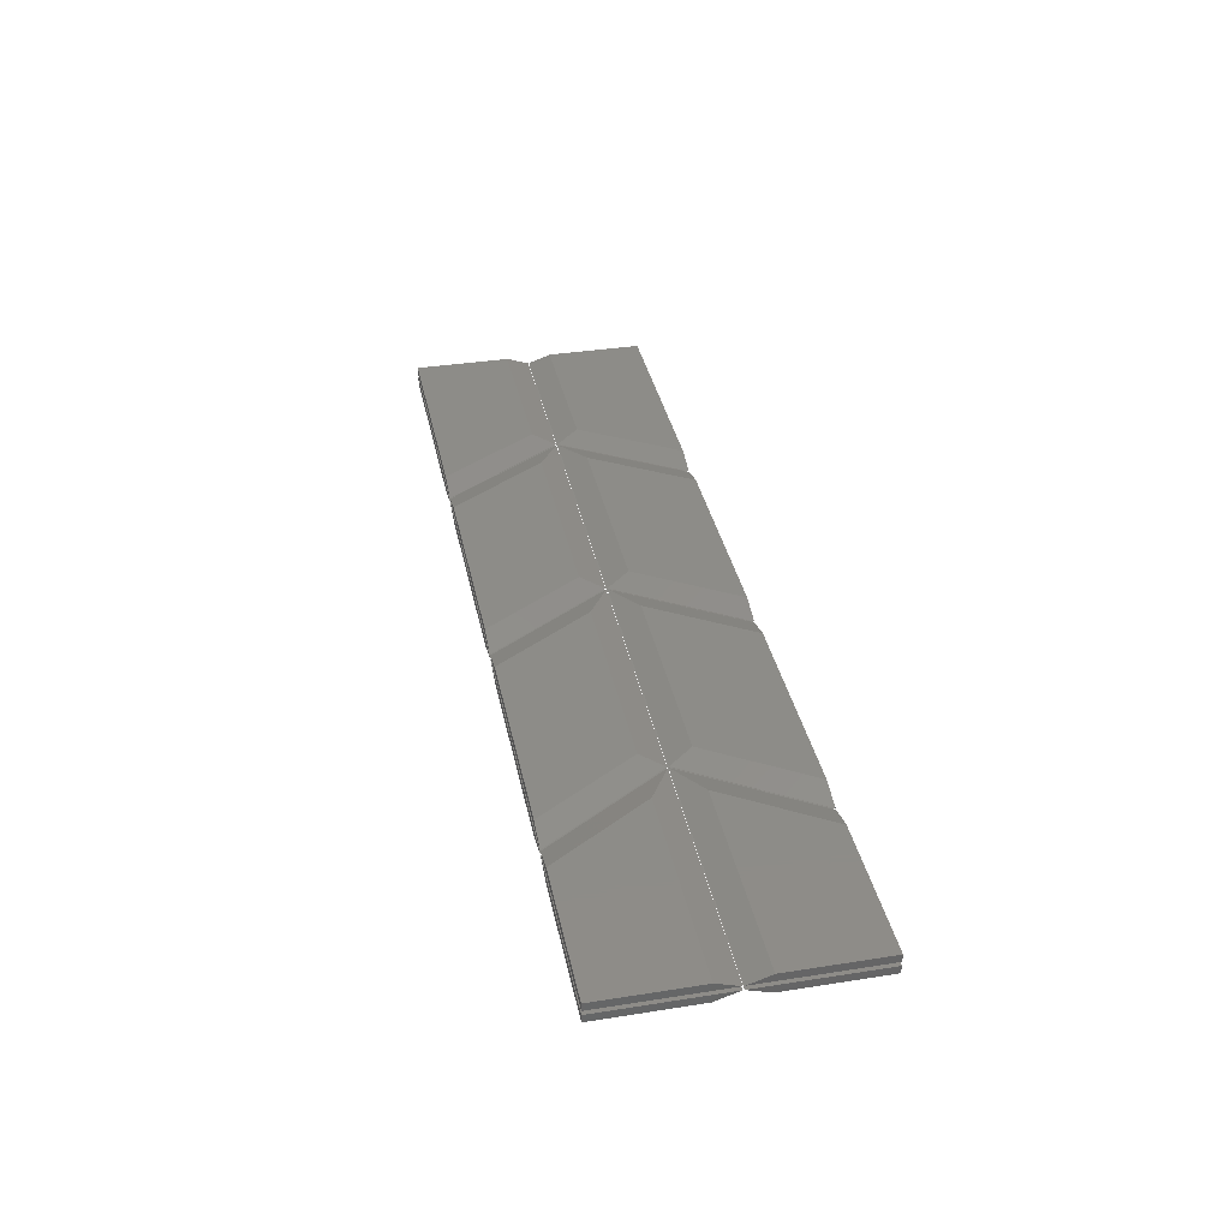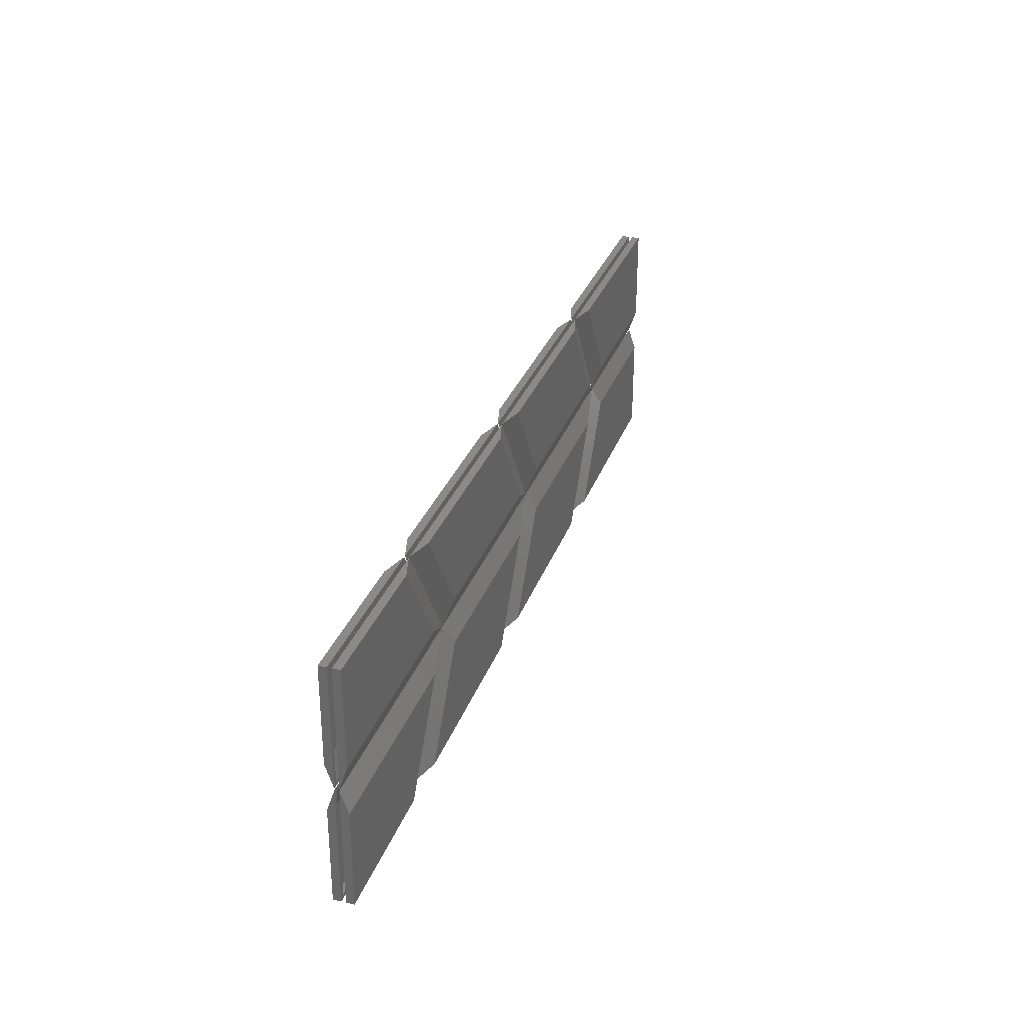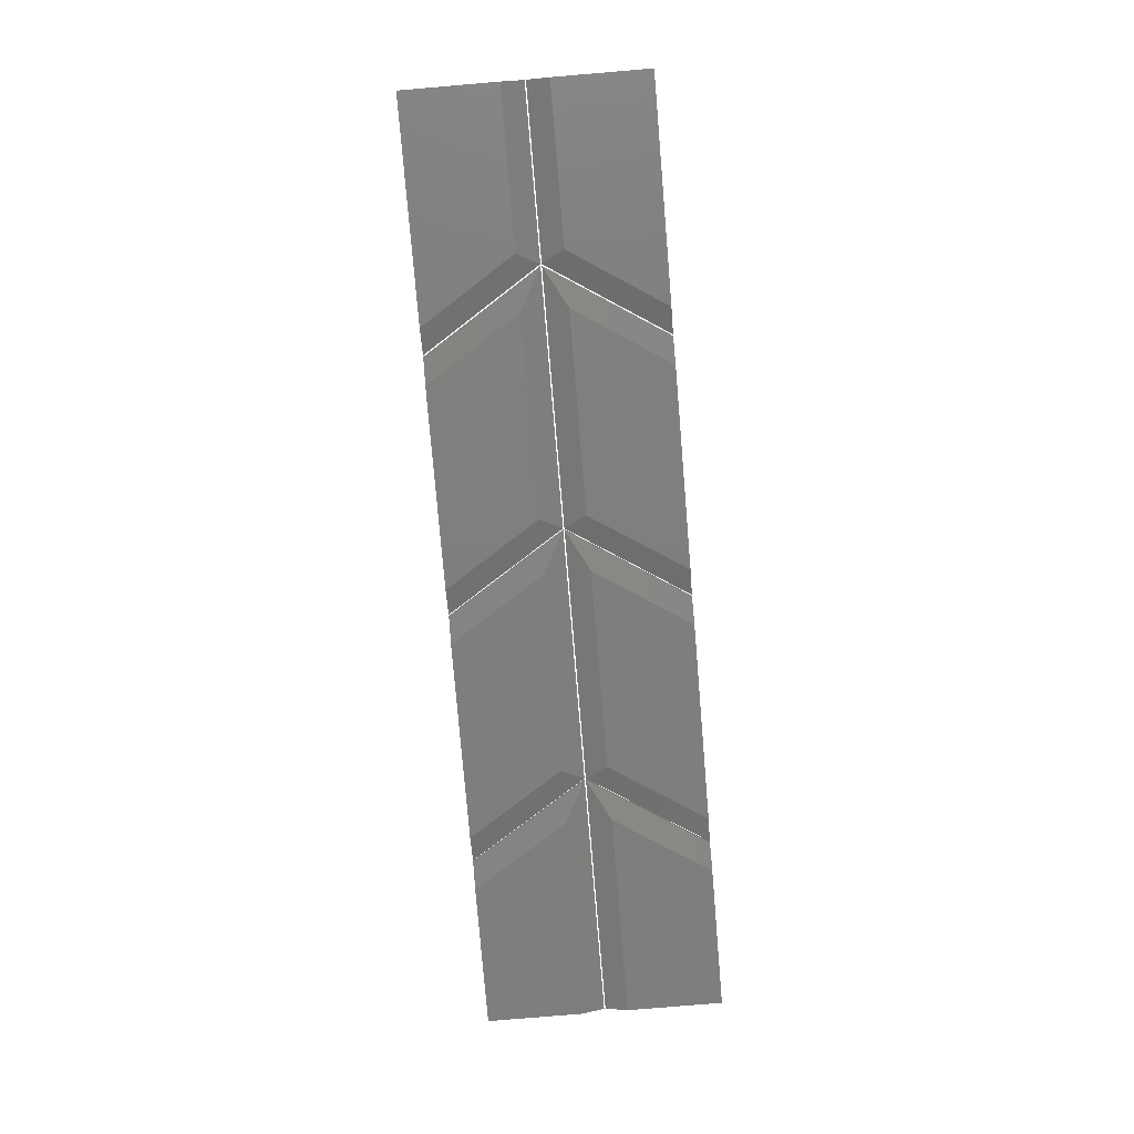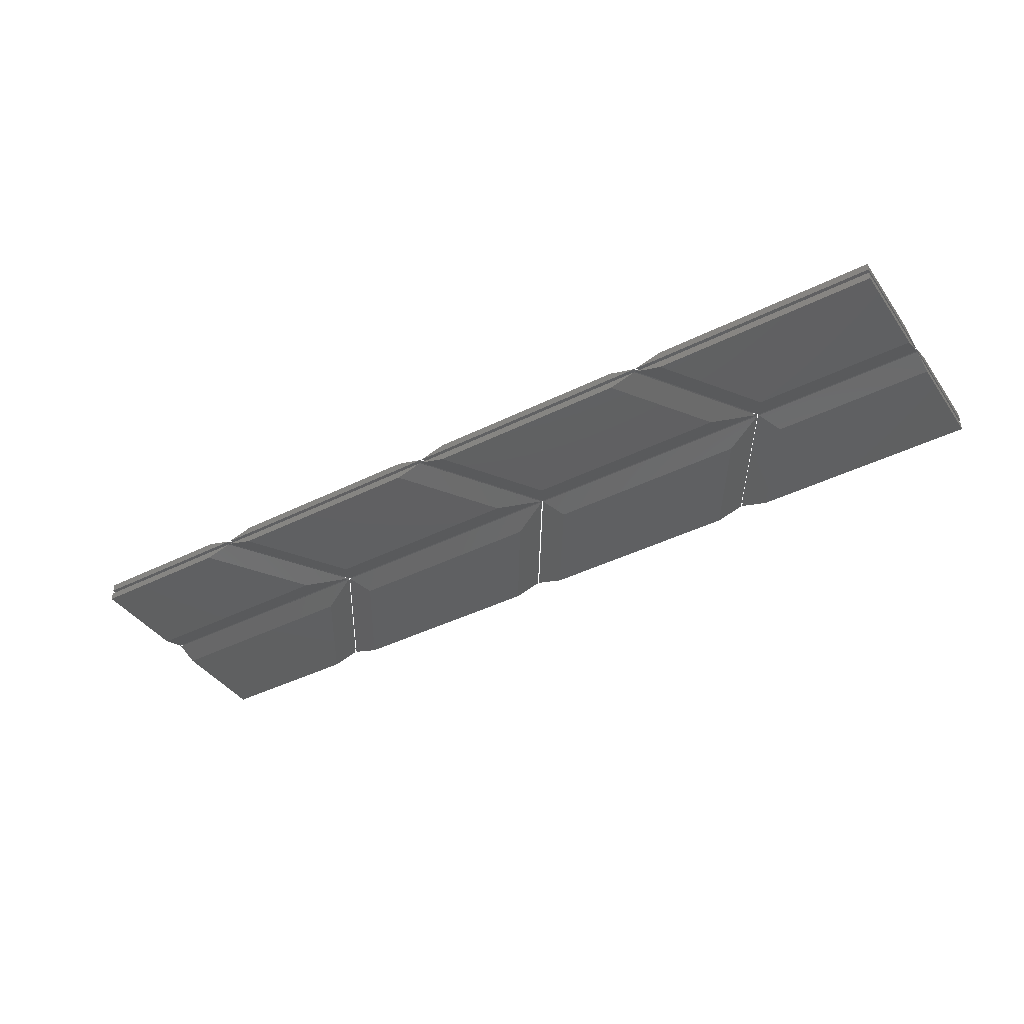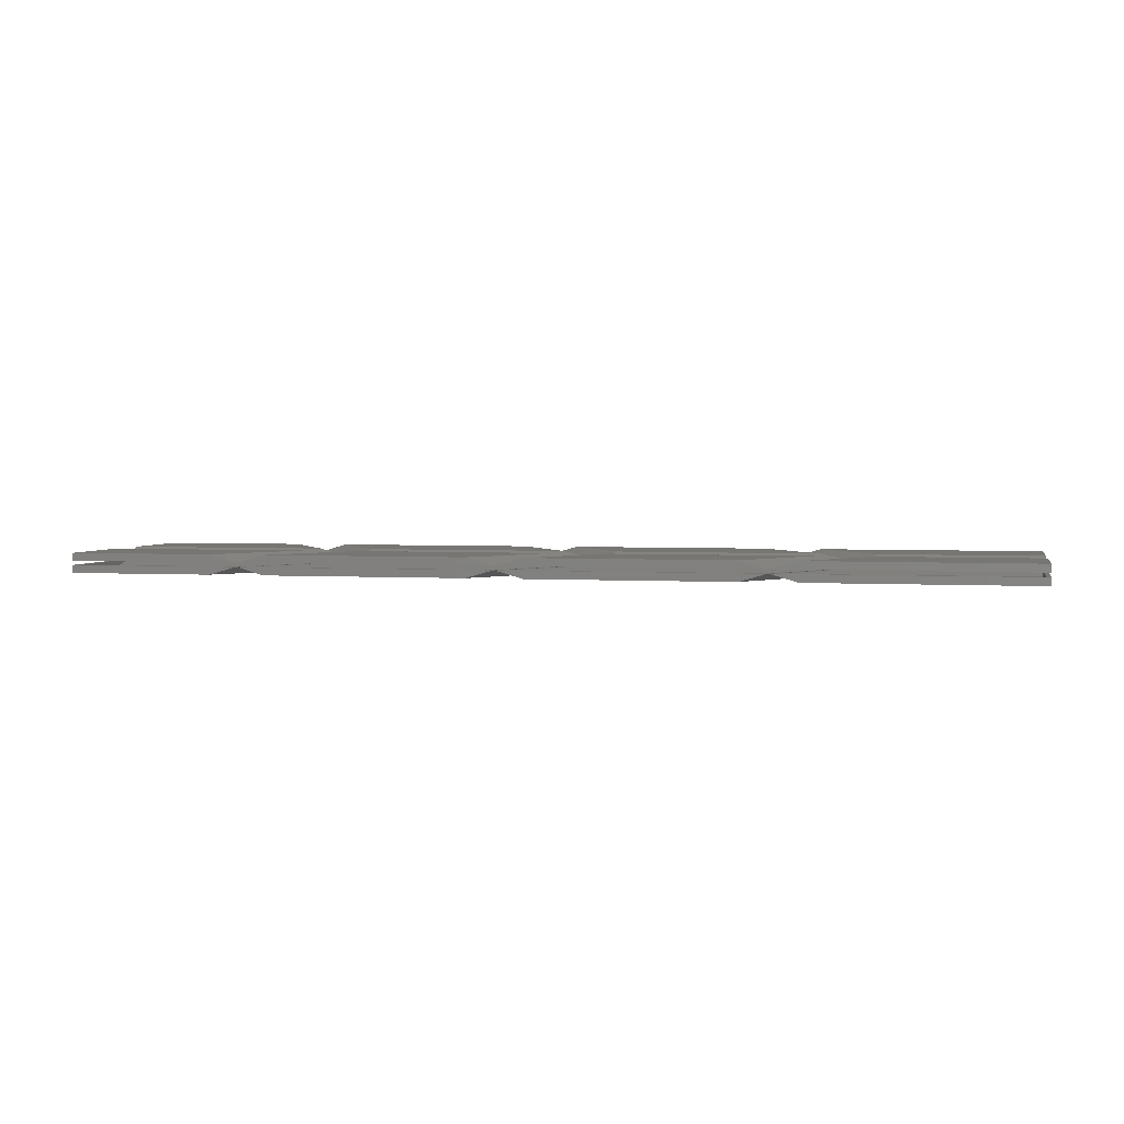
<metadata>
{"format":"stl","ext":"stl","renderer":"f3d","projection":"perspective","resolution":1024,"background":"white","views":[{"elev":36.5,"azim":-101.6,"up":"+Z"},{"elev":30.4,"azim":-72.3,"up":"+Y"},{"elev":-78.5,"azim":94.8,"up":"+Z"},{"elev":-40.4,"azim":31.7,"up":"+Z"},{"elev":3.0,"azim":12.5,"up":"+Z"}]}
</metadata>
<code>
# stl→obj: 256 verts, 448 faces
v -0.001389 12.5 0
v 26.48 12.5 0
v 18.46 0.001 0
v -0.01134 0.001 0
v 0.5382 11.96 0.36
v 18.16 0.541 0.36
v 25.5 11.96 0.36
v 0.5291 0.541 0.36
v 0.0009283 15.41 1
v 31.81 15.41 1
v 21.92 0.001 1
v -0.01134 0.001 1
v 0.5405 14.87 1
v 30.82 14.87 1
v 21.62 0.541 1
v 0.5291 0.541 1
v 31.81 15.41 1.54
v 0.0009283 15.41 1.54
v -0.001389 12.5 2.54
v 26.48 12.5 2.54
v 21.92 0.001 1.54
v 18.46 0.001 2.54
v -0.01134 0.001 1.54
v -0.01134 0.001 2.54
v 30.82 14.87 1.54
v 0.5382 11.96 2.18
v 0.5405 14.87 1.54
v 25.5 11.96 2.18
v 21.62 0.541 1.54
v 18.16 0.541 2.18
v 0.5291 0.541 1.54
v 0.5291 0.541 2.18
v 26.48 18.5 0
v -0.001389 18.5 0
v -0.01134 31 0
v 18.46 31 0
v 25.5 19.04 0.36
v 0.5291 30.46 0.36
v 0.5382 19.04 0.36
v 18.16 30.46 0.36
v 31.81 15.59 1
v 0.0009283 15.59 1
v -0.01134 31 1
v 21.92 31 1
v 30.82 16.13 1
v 0.5405 16.13 1
v 0.5291 30.46 1
v 21.62 30.46 1
v 0.0009283 15.59 1.54
v 31.81 15.59 1.54
v 26.48 18.5 2.54
v -0.001389 18.5 2.54
v -0.01134 31 1.54
v -0.01134 31 2.54
v 21.92 31 1.54
v 18.46 31 2.54
v 0.5405 16.13 1.54
v 25.5 19.04 2.18
v 30.82 16.13 1.54
v 0.5382 19.04 2.18
v 0.5291 30.46 1.54
v 0.5291 30.46 2.18
v 21.62 30.46 1.54
v 18.16 30.46 2.18
v 33.62 12.5 0
v 59.48 12.5 0
v 51.46 0.001 0
v 25.59 0.001 0
v 33.91 11.96 0.36
v 51.16 0.541 0.36
v 58.5 11.96 0.36
v 26.58 0.541 0.36
v 32.03 15.41 1
v 64.81 15.41 1
v 54.92 0.001 1
v 22.13 0.001 1
v 32.32 14.87 1
v 63.82 14.87 1
v 54.62 0.541 1
v 23.12 0.541 1
v 64.81 15.41 1.54
v 32.03 15.41 1.54
v 33.62 12.5 2.54
v 59.48 12.5 2.54
v 54.92 0.001 1.54
v 51.46 0.001 2.54
v 22.13 0.001 1.54
v 25.59 0.001 2.54
v 63.82 14.87 1.54
v 33.91 11.96 2.18
v 32.32 14.87 1.54
v 58.5 11.96 2.18
v 54.62 0.541 1.54
v 51.16 0.541 2.18
v 23.12 0.541 1.54
v 26.58 0.541 2.18
v 59.48 18.5 0
v 33.62 18.5 0
v 25.59 31 0
v 51.46 31 0
v 58.5 19.04 0.36
v 26.58 30.46 0.36
v 33.91 19.04 0.36
v 51.16 30.46 0.36
v 64.81 15.59 1
v 32.03 15.59 1
v 22.13 31 1
v 54.92 31 1
v 63.82 16.13 1
v 32.32 16.13 1
v 23.12 30.46 1
v 54.62 30.46 1
v 32.03 15.59 1.54
v 64.81 15.59 1.54
v 59.48 18.5 2.54
v 33.62 18.5 2.54
v 22.13 31 1.54
v 25.59 31 2.54
v 54.92 31 1.54
v 51.46 31 2.54
v 32.32 16.13 1.54
v 58.5 19.04 2.18
v 63.82 16.13 1.54
v 33.91 19.04 2.18
v 23.12 30.46 1.54
v 26.58 30.46 2.18
v 54.62 30.46 1.54
v 51.16 30.46 2.18
v 66.62 12.5 0
v 92.48 12.5 0
v 84.46 0.001 0
v 58.59 0.001 0
v 66.91 11.96 0.36
v 84.16 0.541 0.36
v 91.5 11.96 0.36
v 59.58 0.541 0.36
v 65.03 15.41 1
v 97.81 15.41 1
v 87.92 0.001 1
v 55.13 0.001 1
v 65.32 14.87 1
v 96.82 14.87 1
v 87.62 0.541 1
v 56.12 0.541 1
v 97.81 15.41 1.54
v 65.03 15.41 1.54
v 66.62 12.5 2.54
v 92.48 12.5 2.54
v 87.92 0.001 1.54
v 84.46 0.001 2.54
v 55.13 0.001 1.54
v 58.59 0.001 2.54
v 96.82 14.87 1.54
v 66.91 11.96 2.18
v 65.32 14.87 1.54
v 91.5 11.96 2.18
v 87.62 0.541 1.54
v 84.16 0.541 2.18
v 56.12 0.541 1.54
v 59.58 0.541 2.18
v 92.48 18.5 0
v 66.62 18.5 0
v 58.59 31 0
v 84.46 31 0
v 91.5 19.04 0.36
v 59.58 30.46 0.36
v 66.91 19.04 0.36
v 84.16 30.46 0.36
v 97.81 15.59 1
v 65.03 15.59 1
v 55.13 31 1
v 87.92 31 1
v 96.82 16.13 1
v 65.32 16.13 1
v 56.12 30.46 1
v 87.62 30.46 1
v 65.03 15.59 1.54
v 97.81 15.59 1.54
v 92.48 18.5 2.54
v 66.62 18.5 2.54
v 55.13 31 1.54
v 58.59 31 2.54
v 87.92 31 1.54
v 84.46 31 2.54
v 65.32 16.13 1.54
v 91.5 19.04 2.18
v 96.82 16.13 1.54
v 66.91 19.04 2.18
v 56.12 30.46 1.54
v 59.58 30.46 2.18
v 87.62 30.46 1.54
v 84.16 30.46 2.18
v 99.62 12.5 0
v 120 12.5 0
v 120 0.001 0
v 91.59 0.001 0
v 99.91 11.96 0.36
v 119.4 0.541 0.36
v 119.5 11.96 0.36
v 92.58 0.541 0.36
v 98.03 15.41 1
v 120 15.41 1
v 120 0.001 1
v 88.13 0.001 1
v 98.32 14.87 1
v 119.5 14.87 1
v 119.4 0.541 1
v 89.12 0.541 1
v 120 15.41 1.54
v 98.03 15.41 1.54
v 99.62 12.5 2.54
v 120 12.5 2.54
v 120 0.001 1.54
v 120 0.001 2.54
v 88.13 0.001 1.54
v 91.59 0.001 2.54
v 119.5 14.87 1.54
v 99.91 11.96 2.18
v 98.32 14.87 1.54
v 119.5 11.96 2.18
v 119.4 0.541 1.54
v 119.4 0.541 2.18
v 89.12 0.541 1.54
v 92.58 0.541 2.18
v 120 18.5 0
v 99.62 18.5 0
v 91.59 31 0
v 120 31 0
v 119.5 19.04 0.36
v 92.58 30.46 0.36
v 99.91 19.04 0.36
v 119.4 30.46 0.36
v 120 15.59 1
v 98.03 15.59 1
v 88.13 31 1
v 120 31 1
v 119.5 16.13 1
v 98.32 16.13 1
v 89.12 30.46 1
v 119.4 30.46 1
v 98.03 15.59 1.54
v 120 15.59 1.54
v 120 18.5 2.54
v 99.62 18.5 2.54
v 88.13 31 1.54
v 91.59 31 2.54
v 120 31 1.54
v 120 31 2.54
v 98.32 16.13 1.54
v 119.5 19.04 2.18
v 119.5 16.13 1.54
v 99.91 19.04 2.18
v 89.12 30.46 1.54
v 92.58 30.46 2.18
v 119.4 30.46 1.54
v 119.4 30.46 2.18
f 1 2 3
f 1 3 4
f 5 6 7
f 5 8 6
f 2 1 9
f 10 2 9
f 3 2 10
f 11 3 10
f 4 3 11
f 12 4 11
f 1 4 12
f 9 1 12
f 7 13 5
f 14 13 7
f 6 14 7
f 15 14 6
f 8 15 6
f 16 15 8
f 5 16 8
f 13 16 5
f 10 9 13
f 14 10 13
f 11 10 14
f 15 11 14
f 12 11 15
f 16 12 15
f 9 12 16
f 13 9 16
f 17 18 19
f 20 17 19
f 21 17 20
f 22 21 20
f 23 21 22
f 24 23 22
f 18 23 24
f 19 18 24
f 25 26 27
f 28 26 25
f 29 28 25
f 30 28 29
f 31 30 29
f 32 30 31
f 27 32 31
f 26 32 27
f 19 22 20
f 19 24 22
f 26 28 30
f 26 30 32
f 17 27 18
f 25 27 17
f 21 25 17
f 29 25 21
f 23 29 21
f 31 29 23
f 18 31 23
f 27 31 18
f 33 34 35
f 33 35 36
f 37 38 39
f 37 40 38
f 34 33 41
f 42 34 41
f 35 34 42
f 43 35 42
f 36 35 43
f 44 36 43
f 33 36 44
f 41 33 44
f 39 45 37
f 46 45 39
f 38 46 39
f 47 46 38
f 40 47 38
f 48 47 40
f 37 48 40
f 45 48 37
f 42 41 45
f 46 42 45
f 43 42 46
f 47 43 46
f 44 43 47
f 48 44 47
f 41 44 48
f 45 41 48
f 49 50 51
f 52 49 51
f 53 49 52
f 54 53 52
f 55 53 54
f 56 55 54
f 50 55 56
f 51 50 56
f 57 58 59
f 60 58 57
f 61 60 57
f 62 60 61
f 63 62 61
f 64 62 63
f 59 64 63
f 58 64 59
f 51 54 52
f 51 56 54
f 58 60 62
f 58 62 64
f 49 59 50
f 57 59 49
f 53 57 49
f 61 57 53
f 55 61 53
f 63 61 55
f 50 63 55
f 59 63 50
f 65 66 67
f 65 67 68
f 69 70 71
f 69 72 70
f 66 65 73
f 74 66 73
f 67 66 74
f 75 67 74
f 68 67 75
f 76 68 75
f 65 68 76
f 73 65 76
f 71 77 69
f 78 77 71
f 70 78 71
f 79 78 70
f 72 79 70
f 80 79 72
f 69 80 72
f 77 80 69
f 74 73 77
f 78 74 77
f 75 74 78
f 79 75 78
f 76 75 79
f 80 76 79
f 73 76 80
f 77 73 80
f 81 82 83
f 84 81 83
f 85 81 84
f 86 85 84
f 87 85 86
f 88 87 86
f 82 87 88
f 83 82 88
f 89 90 91
f 92 90 89
f 93 92 89
f 94 92 93
f 95 94 93
f 96 94 95
f 91 96 95
f 90 96 91
f 83 86 84
f 83 88 86
f 90 92 94
f 90 94 96
f 81 91 82
f 89 91 81
f 85 89 81
f 93 89 85
f 87 93 85
f 95 93 87
f 82 95 87
f 91 95 82
f 97 98 99
f 97 99 100
f 101 102 103
f 101 104 102
f 98 97 105
f 106 98 105
f 99 98 106
f 107 99 106
f 100 99 107
f 108 100 107
f 97 100 108
f 105 97 108
f 103 109 101
f 110 109 103
f 102 110 103
f 111 110 102
f 104 111 102
f 112 111 104
f 101 112 104
f 109 112 101
f 106 105 109
f 110 106 109
f 107 106 110
f 111 107 110
f 108 107 111
f 112 108 111
f 105 108 112
f 109 105 112
f 113 114 115
f 116 113 115
f 117 113 116
f 118 117 116
f 119 117 118
f 120 119 118
f 114 119 120
f 115 114 120
f 121 122 123
f 124 122 121
f 125 124 121
f 126 124 125
f 127 126 125
f 128 126 127
f 123 128 127
f 122 128 123
f 115 118 116
f 115 120 118
f 122 124 126
f 122 126 128
f 113 123 114
f 121 123 113
f 117 121 113
f 125 121 117
f 119 125 117
f 127 125 119
f 114 127 119
f 123 127 114
f 129 130 131
f 129 131 132
f 133 134 135
f 133 136 134
f 130 129 137
f 138 130 137
f 131 130 138
f 139 131 138
f 132 131 139
f 140 132 139
f 129 132 140
f 137 129 140
f 135 141 133
f 142 141 135
f 134 142 135
f 143 142 134
f 136 143 134
f 144 143 136
f 133 144 136
f 141 144 133
f 138 137 141
f 142 138 141
f 139 138 142
f 143 139 142
f 140 139 143
f 144 140 143
f 137 140 144
f 141 137 144
f 145 146 147
f 148 145 147
f 149 145 148
f 150 149 148
f 151 149 150
f 152 151 150
f 146 151 152
f 147 146 152
f 153 154 155
f 156 154 153
f 157 156 153
f 158 156 157
f 159 158 157
f 160 158 159
f 155 160 159
f 154 160 155
f 147 150 148
f 147 152 150
f 154 156 158
f 154 158 160
f 145 155 146
f 153 155 145
f 149 153 145
f 157 153 149
f 151 157 149
f 159 157 151
f 146 159 151
f 155 159 146
f 161 162 163
f 161 163 164
f 165 166 167
f 165 168 166
f 162 161 169
f 170 162 169
f 163 162 170
f 171 163 170
f 164 163 171
f 172 164 171
f 161 164 172
f 169 161 172
f 167 173 165
f 174 173 167
f 166 174 167
f 175 174 166
f 168 175 166
f 176 175 168
f 165 176 168
f 173 176 165
f 170 169 173
f 174 170 173
f 171 170 174
f 175 171 174
f 172 171 175
f 176 172 175
f 169 172 176
f 173 169 176
f 177 178 179
f 180 177 179
f 181 177 180
f 182 181 180
f 183 181 182
f 184 183 182
f 178 183 184
f 179 178 184
f 185 186 187
f 188 186 185
f 189 188 185
f 190 188 189
f 191 190 189
f 192 190 191
f 187 192 191
f 186 192 187
f 179 182 180
f 179 184 182
f 186 188 190
f 186 190 192
f 177 187 178
f 185 187 177
f 181 185 177
f 189 185 181
f 183 189 181
f 191 189 183
f 178 191 183
f 187 191 178
f 193 194 195
f 193 195 196
f 197 198 199
f 197 200 198
f 194 193 201
f 202 194 201
f 195 194 202
f 203 195 202
f 196 195 203
f 204 196 203
f 193 196 204
f 201 193 204
f 199 205 197
f 206 205 199
f 198 206 199
f 207 206 198
f 200 207 198
f 208 207 200
f 197 208 200
f 205 208 197
f 202 201 205
f 206 202 205
f 203 202 206
f 207 203 206
f 204 203 207
f 208 204 207
f 201 204 208
f 205 201 208
f 209 210 211
f 212 209 211
f 213 209 212
f 214 213 212
f 215 213 214
f 216 215 214
f 210 215 216
f 211 210 216
f 217 218 219
f 220 218 217
f 221 220 217
f 222 220 221
f 223 222 221
f 224 222 223
f 219 224 223
f 218 224 219
f 211 214 212
f 211 216 214
f 218 220 222
f 218 222 224
f 209 219 210
f 217 219 209
f 213 217 209
f 221 217 213
f 215 221 213
f 223 221 215
f 210 223 215
f 219 223 210
f 225 226 227
f 225 227 228
f 229 230 231
f 229 232 230
f 226 225 233
f 234 226 233
f 227 226 234
f 235 227 234
f 228 227 235
f 236 228 235
f 225 228 236
f 233 225 236
f 231 237 229
f 238 237 231
f 230 238 231
f 239 238 230
f 232 239 230
f 240 239 232
f 229 240 232
f 237 240 229
f 234 233 237
f 238 234 237
f 235 234 238
f 239 235 238
f 236 235 239
f 240 236 239
f 233 236 240
f 237 233 240
f 241 242 243
f 244 241 243
f 245 241 244
f 246 245 244
f 247 245 246
f 248 247 246
f 242 247 248
f 243 242 248
f 249 250 251
f 252 250 249
f 253 252 249
f 254 252 253
f 255 254 253
f 256 254 255
f 251 256 255
f 250 256 251
f 243 246 244
f 243 248 246
f 250 252 254
f 250 254 256
f 241 251 242
f 249 251 241
f 245 249 241
f 253 249 245
f 247 253 245
f 255 253 247
f 242 255 247
f 251 255 242

</code>
